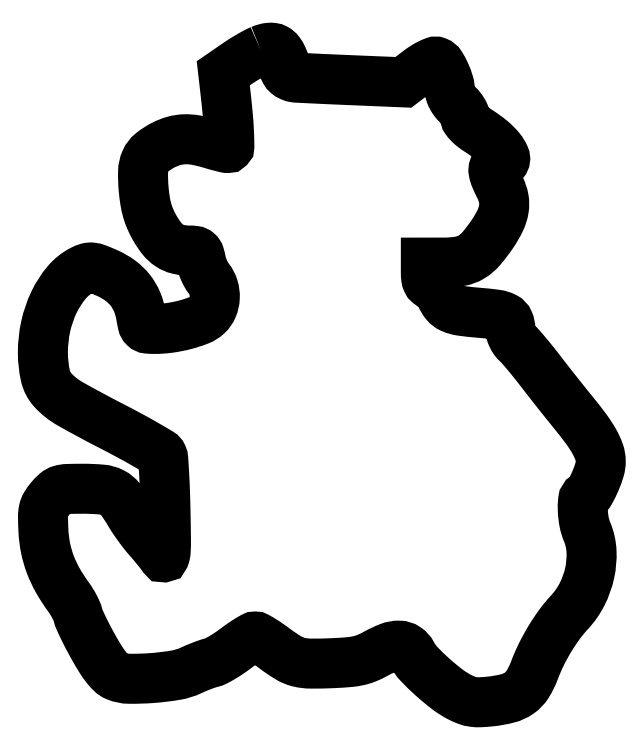
<metadata>
{"format":"dxf","ext":"dxf","renderer":"ezdxf+matplotlib","layout":"modelspace","background":"white","min_lineweight":24,"dpi":150}
</metadata>
<code>
0
SECTION
2
ENTITIES
0
POLYLINE
8
0
66
1
70
1
0
VERTEX
8
0
10
72.24
20
216.5
42
0.02248
0
VERTEX
8
0
10
70.68
20
215.7
42
0.008924
0
VERTEX
8
0
10
68.6
20
214.6
42
0.008811
0
VERTEX
8
0
10
66.41
20
213.2
42
0.01094
0
VERTEX
8
0
10
64.41
20
211.9
42
0
0
VERTEX
8
0
10
59.82
20
208.8
42
0
0
VERTEX
8
0
10
60.41
20
203.6
42
-0.004883
0
VERTEX
8
0
10
61.3
20
195.2
42
-0.01278
0
VERTEX
8
0
10
61.72
20
189.1
42
-0.008525
0
VERTEX
8
0
10
61.84
20
184.6
42
-0.417
0
VERTEX
8
0
10
61.27
20
184
42
-0.05736
0
VERTEX
8
0
10
60.67
20
184.1
42
-0.004926
0
VERTEX
8
0
10
59.16
20
184.4
42
-0.006453
0
VERTEX
8
0
10
57.36
20
184.9
42
-0.00496
0
VERTEX
8
0
10
55.41
20
185.5
42
0.02855
0
VERTEX
8
0
10
50.79
20
186.6
42
0.05327
0
VERTEX
8
0
10
46.95
20
186.9
42
0.06035
0
VERTEX
8
0
10
43.48
20
186.4
42
0.04956
0
VERTEX
8
0
10
39.97
20
185
42
0.05055
0
VERTEX
8
0
10
36.13
20
182.5
42
0.1194
0
VERTEX
8
0
10
34.05
20
179.8
42
0.09961
0
VERTEX
8
0
10
33.22
20
176.2
42
0.02872
0
VERTEX
8
0
10
33.42
20
170.4
42
0.01675
0
VERTEX
8
0
10
33.9
20
166.5
42
0.0299
0
VERTEX
8
0
10
34.6
20
163.3
42
0.03291
0
VERTEX
8
0
10
35.61
20
160.5
42
0.02633
0
VERTEX
8
0
10
37.06
20
157.6
42
0.03839
0
VERTEX
8
0
10
39.47
20
154
42
0.07956
0
VERTEX
8
0
10
41.95
20
151.7
42
0.0888
0
VERTEX
8
0
10
44.83
20
150.4
42
0.05799
0
VERTEX
8
0
10
48.44
20
150
42
-0.03057
0
VERTEX
8
0
10
50.35
20
149.9
42
-0.1472
0
VERTEX
8
0
10
51.34
20
149.4
42
-0.1425
0
VERTEX
8
0
10
51.94
20
148.5
42
-0.02805
0
VERTEX
8
0
10
52.41
20
146.6
42
0.03498
0
VERTEX
8
0
10
52.8
20
145.1
42
0.02273
0
VERTEX
8
0
10
53.45
20
143.5
42
0.02286
0
VERTEX
8
0
10
54.22
20
141.9
42
0.03975
0
VERTEX
8
0
10
55.03
20
140.7
42
-0.09194
0
VERTEX
8
0
10
56.57
20
137.7
42
-0.08595
0
VERTEX
8
0
10
57.01
20
134.4
42
-0.08866
0
VERTEX
8
0
10
56.28
20
131.1
42
-0.107
0
VERTEX
8
0
10
54.5
20
128.6
42
-0.09322
0
VERTEX
8
0
10
51.78
20
126.9
42
-0.02992
0
VERTEX
8
0
10
47.23
20
125.4
42
-0.02944
0
VERTEX
8
0
10
42
20
124.3
42
-0.03457
0
VERTEX
8
0
10
36.96
20
124
42
-0.02488
0
VERTEX
8
0
10
34.68
20
124.1
42
-0.1694
0
VERTEX
8
0
10
33.67
20
124.6
42
-0.1451
0
VERTEX
8
0
10
33.09
20
125.6
42
-0.01675
0
VERTEX
8
0
10
32.58
20
128.2
42
0.05841
0
VERTEX
8
0
10
31.28
20
132.9
42
0.06904
0
VERTEX
8
0
10
28.99
20
136.8
42
0.06799
0
VERTEX
8
0
10
25.68
20
140
42
0.05431
0
VERTEX
8
0
10
21.38
20
142.5
42
0.01032
0
VERTEX
8
0
10
18.05
20
143.9
42
0.06401
0
VERTEX
8
0
10
16.26
20
144.4
42
0.1025
0
VERTEX
8
0
10
14.8
20
144.2
42
0.04711
0
VERTEX
8
0
10
13.02
20
143.5
42
0.09965
0
VERTEX
8
0
10
7.858
20
139.4
42
0.06312
0
VERTEX
8
0
10
3.678
20
132.9
42
0.05759
0
VERTEX
8
0
10
0.9306
20
124.8
42
0.05355
0
VERTEX
8
0
10
0
20
116.1
42
0.05383
0
VERTEX
8
0
10
0.8196
20
108.5
42
0.1337
0
VERTEX
8
0
10
3.384
20
103.6
42
0.07742
0
VERTEX
8
0
10
9.007
20
99.19
42
0.01036
0
VERTEX
8
0
10
22.35
20
92
42
-0.005125
0
VERTEX
8
0
10
28.76
20
88.63
42
-0.007708
0
VERTEX
8
0
10
34.27
20
85.56
42
-0.003686
0
VERTEX
8
0
10
38.87
20
82.85
42
-0.1523
0
VERTEX
8
0
10
39.63
20
82
42
-0.09024
0
VERTEX
8
0
10
39.91
20
80.87
42
-0.002633
0
VERTEX
8
0
10
40.21
20
75.95
42
-0.005214
0
VERTEX
8
0
10
40.48
20
70.12
42
-0.00356
0
VERTEX
8
0
10
40.67
20
63.5
42
-0.002329
0
VERTEX
8
0
10
40.81
20
54.4
42
-0.01792
0
VERTEX
8
0
10
40.71
20
50.14
42
-0.07744
0
VERTEX
8
0
10
40.35
20
48.5
42
-0.6112
0
VERTEX
8
0
10
39.76
20
48.43
42
0.02036
0
VERTEX
8
0
10
39.05
20
49.44
42
0.005327
0
VERTEX
8
0
10
37.81
20
50.99
42
0.005403
0
VERTEX
8
0
10
36.37
20
52.74
42
0.005507
0
VERTEX
8
0
10
34.9
20
54.43
42
-0.01588
0
VERTEX
8
0
10
33.33
20
56.34
42
-0.009285
0
VERTEX
8
0
10
31.55
20
58.71
42
-0.009279
0
VERTEX
8
0
10
29.86
20
61.15
42
-0.01553
0
VERTEX
8
0
10
28.55
20
63.27
42
0.03388
0
VERTEX
8
0
10
25.66
20
67.55
42
0.1104
0
VERTEX
8
0
10
23.04
20
69.72
42
0.096
0
VERTEX
8
0
10
19.54
20
70.73
42
0.02208
0
VERTEX
8
0
10
13.37
20
71
42
0.007126
0
VERTEX
8
0
10
8.162
20
70.93
42
0.06434
0
VERTEX
8
0
10
5.918
20
70.57
42
0.1098
0
VERTEX
8
0
10
4.339
20
69.7
42
0.03707
0
VERTEX
8
0
10
2.492
20
67.81
42
0.03646
0
VERTEX
8
0
10
0.985
20
65.73
42
0.08566
0
VERTEX
8
0
10
0.2705
20
63.95
42
0.05623
0
VERTEX
8
0
10
0.03727
20
61.62
42
0.009146
0
VERTEX
8
0
10
0.1789
20
57.06
42
0.03758
0
VERTEX
8
0
10
0.9007
20
51.29
42
0.04084
0
VERTEX
8
0
10
2.47
20
45.86
42
0.03886
0
VERTEX
8
0
10
4.983
20
40.53
42
0.02878
0
VERTEX
8
0
10
8.532
20
35.06
42
-0.02086
0
VERTEX
8
0
10
9.543
20
33.55
42
-0.01739
0
VERTEX
8
0
10
10.49
20
31.88
42
-0.01774
0
VERTEX
8
0
10
11.25
20
30.28
42
-0.04479
0
VERTEX
8
0
10
11.66
20
29.06
42
0.04774
0
VERTEX
8
0
10
12.15
20
27.6
42
0.0074
0
VERTEX
8
0
10
13.44
20
24.83
42
0.008191
0
VERTEX
8
0
10
15.07
20
21.61
42
0.007044
0
VERTEX
8
0
10
16.88
20
18.27
42
0.01187
0
VERTEX
8
0
10
19.14
20
14.46
42
0.02724
0
VERTEX
8
0
10
21.06
20
11.73
42
0.03631
0
VERTEX
8
0
10
22.76
20
9.878
42
0.09118
0
VERTEX
8
0
10
24.29
20
8.885
42
0.09606
0
VERTEX
8
0
10
28.67
20
7.987
42
0.02152
0
VERTEX
8
0
10
36.32
20
8.234
42
0.02283
0
VERTEX
8
0
10
44.06
20
9.176
42
0.06763
0
VERTEX
8
0
10
49.16
20
10.76
42
-0.009804
0
VERTEX
8
0
10
51.01
20
11.58
42
-0.008635
0
VERTEX
8
0
10
52.96
20
12.36
42
-0.008708
0
VERTEX
8
0
10
54.75
20
13
42
-0.02577
0
VERTEX
8
0
10
56
20
13.36
42
0.0619
0
VERTEX
8
0
10
57.3
20
13.83
42
0.01457
0
VERTEX
8
0
10
59.34
20
14.95
42
0.01478
0
VERTEX
8
0
10
61.62
20
16.38
42
0.01406
0
VERTEX
8
0
10
63.85
20
17.97
42
-0.009797
0
VERTEX
8
0
10
65.99
20
19.51
42
-0.01332
0
VERTEX
8
0
10
67.97
20
20.81
42
-0.0102
0
VERTEX
8
0
10
69.67
20
21.81
42
-0.1289
0
VERTEX
8
0
10
70.38
20
22
42
-0.1284
0
VERTEX
8
0
10
71.09
20
21.81
42
-0.01023
0
VERTEX
8
0
10
72.78
20
20.82
42
-0.01332
0
VERTEX
8
0
10
74.76
20
19.53
42
-0.009814
0
VERTEX
8
0
10
76.89
20
17.99
42
0.02474
0
VERTEX
8
0
10
81.4
20
14.94
42
0.07565
0
VERTEX
8
0
10
84.8
20
13.52
42
0.06016
0
VERTEX
8
0
10
88.88
20
13.02
42
0.0117
0
VERTEX
8
0
10
96.31
20
13.17
42
0.0102
0
VERTEX
8
0
10
101.4
20
13.5
42
0.03333
0
VERTEX
8
0
10
104.7
20
14
42
0.04363
0
VERTEX
8
0
10
107.5
20
14.86
42
0.02937
0
VERTEX
8
0
10
110.4
20
16.29
42
-0.03424
0
VERTEX
8
0
10
114.8
20
18.36
42
-0.09673
0
VERTEX
8
0
10
118.1
20
18.97
42
-0.1468
0
VERTEX
8
0
10
120.6
20
18.19
42
-0.125
0
VERTEX
8
0
10
122.4
20
16.13
42
0.071
0
VERTEX
8
0
10
124.7
20
12.91
42
0.01947
0
VERTEX
8
0
10
129.2
20
8.562
42
0.02041
0
VERTEX
8
0
10
134.2
20
4.447
42
0.04473
0
VERTEX
8
0
10
138.4
20
1.82
42
0.03147
0
VERTEX
8
0
10
140.7
20
0.8132
42
0.05326
0
VERTEX
8
0
10
142.7
20
0.3107
42
0.04438
0
VERTEX
8
0
10
145.1
20
0.2057
42
0.01558
0
VERTEX
8
0
10
148.5
20
0.4624
42
0.03629
0
VERTEX
8
0
10
154.2
20
1.495
42
0.0909
0
VERTEX
8
0
10
158
20
3.262
42
0.1001
0
VERTEX
8
0
10
160.7
20
6.152
42
0.0503
0
VERTEX
8
0
10
163
20
10.67
42
-0.02495
0
VERTEX
8
0
10
165.2
20
15.89
42
-0.0215
0
VERTEX
8
0
10
168.1
20
21.13
42
-0.02193
0
VERTEX
8
0
10
171.3
20
25.98
42
-0.03036
0
VERTEX
8
0
10
174.6
20
30
42
0.06996
0
VERTEX
8
0
10
178.8
20
35.95
42
0.06369
0
VERTEX
8
0
10
181.3
20
43.01
42
0.06595
0
VERTEX
8
0
10
181.9
20
50.24
42
0.08768
0
VERTEX
8
0
10
180.5
20
56.65
42
-0.05084
0
VERTEX
8
0
10
179.5
20
59.97
42
-0.03793
0
VERTEX
8
0
10
179
20
63.77
42
-0.03537
0
VERTEX
8
0
10
179.1
20
67.13
42
-0.2333
0
VERTEX
8
0
10
180
20
68.51
42
0.1278
0
VERTEX
8
0
10
181.5
20
70.06
42
0.02558
0
VERTEX
8
0
10
183.2
20
73.54
42
0.0278
0
VERTEX
8
0
10
184.6
20
77.28
42
0.07396
0
VERTEX
8
0
10
185
20
80.09
42
0.0849
0
VERTEX
8
0
10
184.5
20
83.13
42
0.04436
0
VERTEX
8
0
10
182.9
20
86.63
42
0.031
0
VERTEX
8
0
10
180.1
20
90.96
42
0.01148
0
VERTEX
8
0
10
175.6
20
96.7
42
-0.002717
0
VERTEX
8
0
10
173.2
20
99.59
42
-0.001451
0
VERTEX
8
0
10
170.4
20
103.2
42
-0.001444
0
VERTEX
8
0
10
167.5
20
106.9
42
-0.002252
0
VERTEX
8
0
10
165
20
110.1
42
0.00528
0
VERTEX
8
0
10
162.7
20
113
42
0.005702
0
VERTEX
8
0
10
160.5
20
115.7
42
0.005401
0
VERTEX
8
0
10
158.5
20
118.1
42
0.02719
0
VERTEX
8
0
10
157.2
20
119.3
42
-0.05447
0
VERTEX
8
0
10
156.4
20
120.3
42
-0.04242
0
VERTEX
8
0
10
155.6
20
121.5
42
-0.04329
0
VERTEX
8
0
10
155.2
20
122.9
42
-0.06723
0
VERTEX
8
0
10
155
20
124.1
42
0.1017
0
VERTEX
8
0
10
154.5
20
126.4
42
0.1743
0
VERTEX
8
0
10
153.2
20
127.9
42
0.08548
0
VERTEX
8
0
10
150.4
20
128.7
42
0.01338
0
VERTEX
8
0
10
144.7
20
129.4
42
-0.01393
0
VERTEX
8
0
10
138.8
20
130
42
-0.0697
0
VERTEX
8
0
10
135.6
20
130.9
42
-0.1164
0
VERTEX
8
0
10
133.5
20
132.4
42
-0.07521
0
VERTEX
8
0
10
132
20
134.9
42
0.04183
0
VERTEX
8
0
10
131.4
20
136.1
42
0.03905
0
VERTEX
8
0
10
130.6
20
137.2
42
0.04148
0
VERTEX
8
0
10
129.7
20
138.1
42
0.09569
0
VERTEX
8
0
10
128.9
20
138.5
42
-0.09848
0
VERTEX
8
0
10
128
20
139
42
-0.1084
0
VERTEX
8
0
10
127.4
20
139.8
42
-0.07898
0
VERTEX
8
0
10
127.1
20
140.9
42
-0.03087
0
VERTEX
8
0
10
127
20
142.6
42
0
0
VERTEX
8
0
10
127
20
146
42
0
0
VERTEX
8
0
10
133.2
20
146
42
0.04285
0
VERTEX
8
0
10
138.4
20
146.5
42
0.09233
0
VERTEX
8
0
10
142.1
20
147.8
42
0.08111
0
VERTEX
8
0
10
145.3
20
150.6
42
0.02756
0
VERTEX
8
0
10
149.1
20
155.5
42
0.03575
0
VERTEX
8
0
10
151.6
20
159.9
42
0.07244
0
VERTEX
8
0
10
152.9
20
163.7
42
0.08643
0
VERTEX
8
0
10
152.8
20
167.2
42
0.07255
0
VERTEX
8
0
10
151.6
20
170.8
42
-0.016
0
VERTEX
8
0
10
150.1
20
174
42
-0.05647
0
VERTEX
8
0
10
149.4
20
176.2
42
-0.1361
0
VERTEX
8
0
10
149.6
20
177.5
42
-0.3123
0
VERTEX
8
0
10
150.3
20
178
42
0.07856
0
VERTEX
8
0
10
150.9
20
178.1
42
0.04435
0
VERTEX
8
0
10
151.7
20
178.4
42
0.04293
0
VERTEX
8
0
10
152.4
20
178.9
42
0.05395
0
VERTEX
8
0
10
152.9
20
179.4
42
0.2817
0
VERTEX
8
0
10
153.2
20
181.1
42
0.07035
0
VERTEX
8
0
10
151.6
20
183.7
42
0.05066
0
VERTEX
8
0
10
148.6
20
186.7
42
0.02959
0
VERTEX
8
0
10
144.5
20
189.7
42
-0.02464
0
VERTEX
8
0
10
142.7
20
190.9
42
-0.03495
0
VERTEX
8
0
10
141.3
20
192.2
42
-0.03936
0
VERTEX
8
0
10
140.3
20
193.4
42
-0.1539
0
VERTEX
8
0
10
140
20
194.3
42
0.1001
0
VERTEX
8
0
10
139.8
20
195.1
42
0.03659
0
VERTEX
8
0
10
139.3
20
196.2
42
0.03449
0
VERTEX
8
0
10
138.5
20
197.4
42
0.03481
0
VERTEX
8
0
10
137.5
20
198.4
42
-0.04146
0
VERTEX
8
0
10
136.5
20
199.5
42
-0.03729
0
VERTEX
8
0
10
135.7
20
200.7
42
-0.03928
0
VERTEX
8
0
10
135.2
20
201.9
42
-0.08811
0
VERTEX
8
0
10
135
20
202.9
42
0.07133
0
VERTEX
8
0
10
134.6
20
205.5
42
0.03445
0
VERTEX
8
0
10
133.5
20
208.7
42
0.03168
0
VERTEX
8
0
10
132
20
211.5
42
0.1653
0
VERTEX
8
0
10
130.6
20
212.6
42
0.1827
0
VERTEX
8
0
10
129.8
20
212.6
42
0.02656
0
VERTEX
8
0
10
128.2
20
211.9
42
0.02716
0
VERTEX
8
0
10
126.3
20
210.8
42
0.02019
0
VERTEX
8
0
10
124.4
20
209.5
42
0
0
VERTEX
8
0
10
119.6
20
205.8
42
0
0
VERTEX
8
0
10
102.1
20
206.5
42
-0.000633
0
VERTEX
8
0
10
95.33
20
206.8
42
-0.000964
0
VERTEX
8
0
10
89.45
20
207.1
42
-0.000335
0
VERTEX
8
0
10
84.38
20
207.3
42
-0.02551
0
VERTEX
8
0
10
83.57
20
207.4
42
-0.06677
0
VERTEX
8
0
10
82.21
20
207.8
42
-0.07354
0
VERTEX
8
0
10
81.05
20
208.5
42
-0.08759
0
VERTEX
8
0
10
80.32
20
209.4
42
-0.176
0
VERTEX
8
0
10
80.17
20
210.3
42
0.1012
0
VERTEX
8
0
10
80.14
20
212
42
0.05291
0
VERTEX
8
0
10
79.47
20
214
42
0.05313
0
VERTEX
8
0
10
78.4
20
215.8
42
0.1103
0
VERTEX
8
0
10
77.17
20
216.9
42
0.08992
0
VERTEX
8
0
10
76.23
20
217.2
42
0.05611
0
VERTEX
8
0
10
75.08
20
217.2
42
0.04679
0
VERTEX
8
0
10
73.73
20
217
42
0.02989
0
SEQEND
0
ENDSEC
0
EOF

</code>
